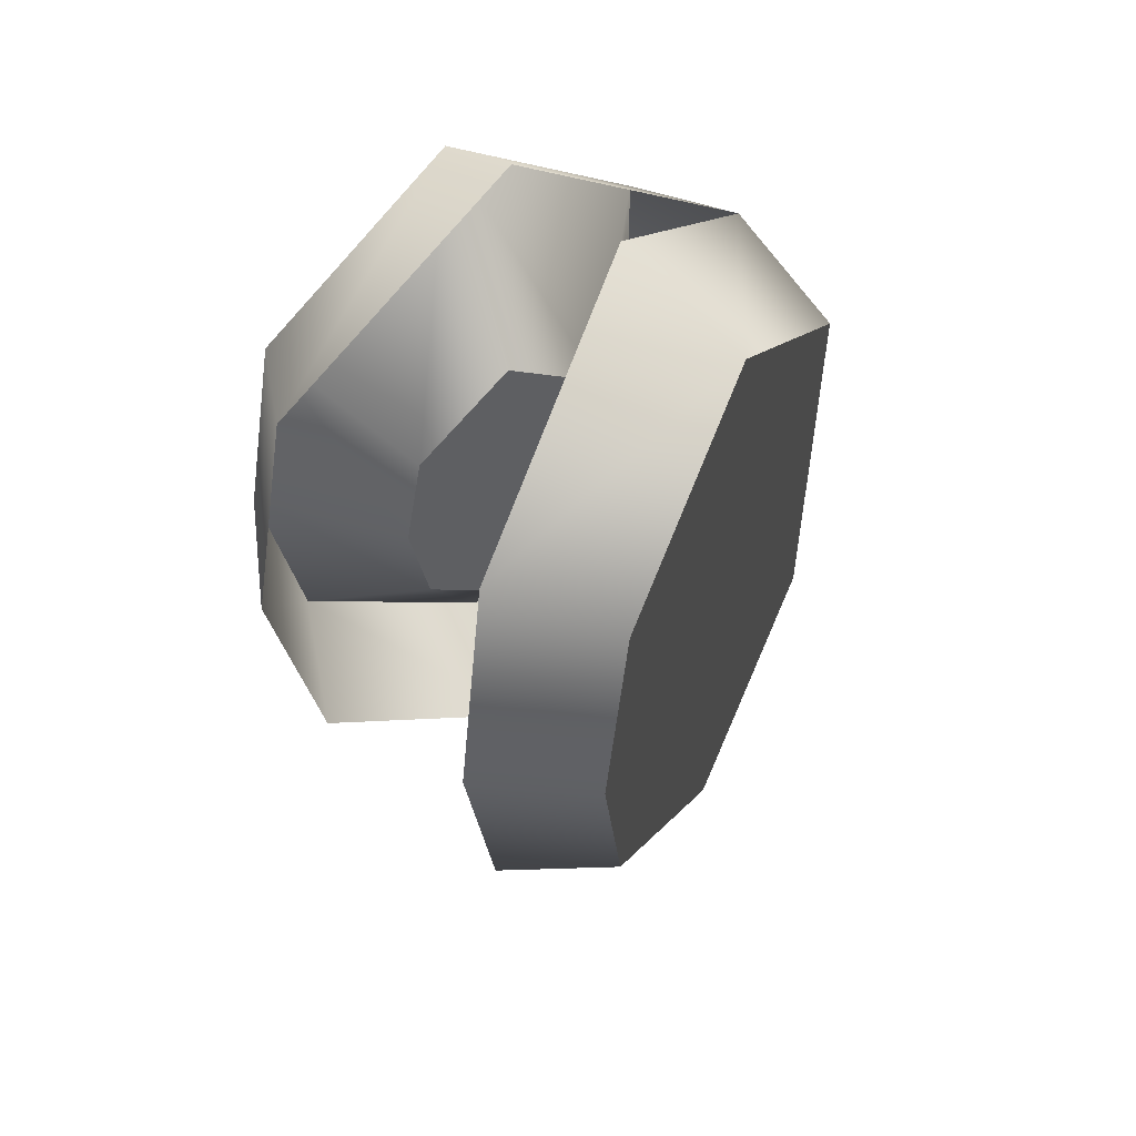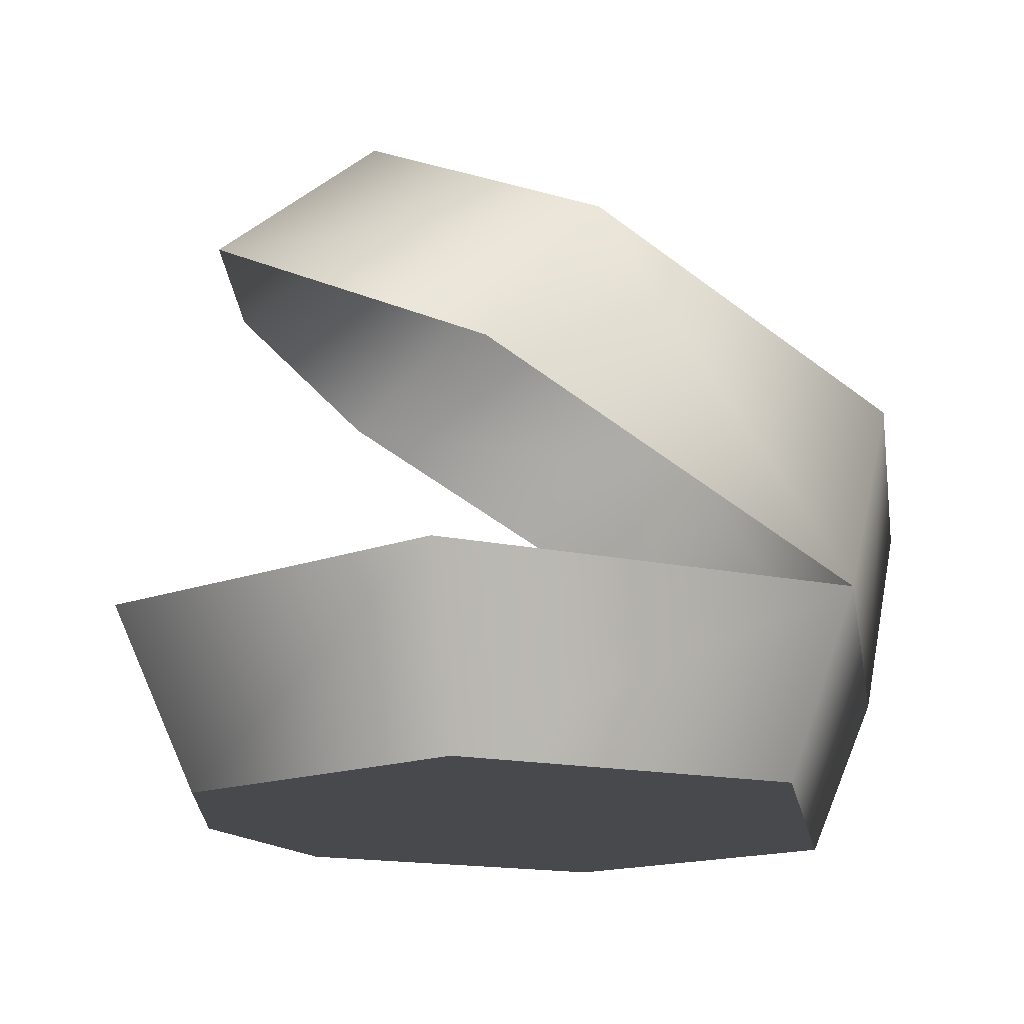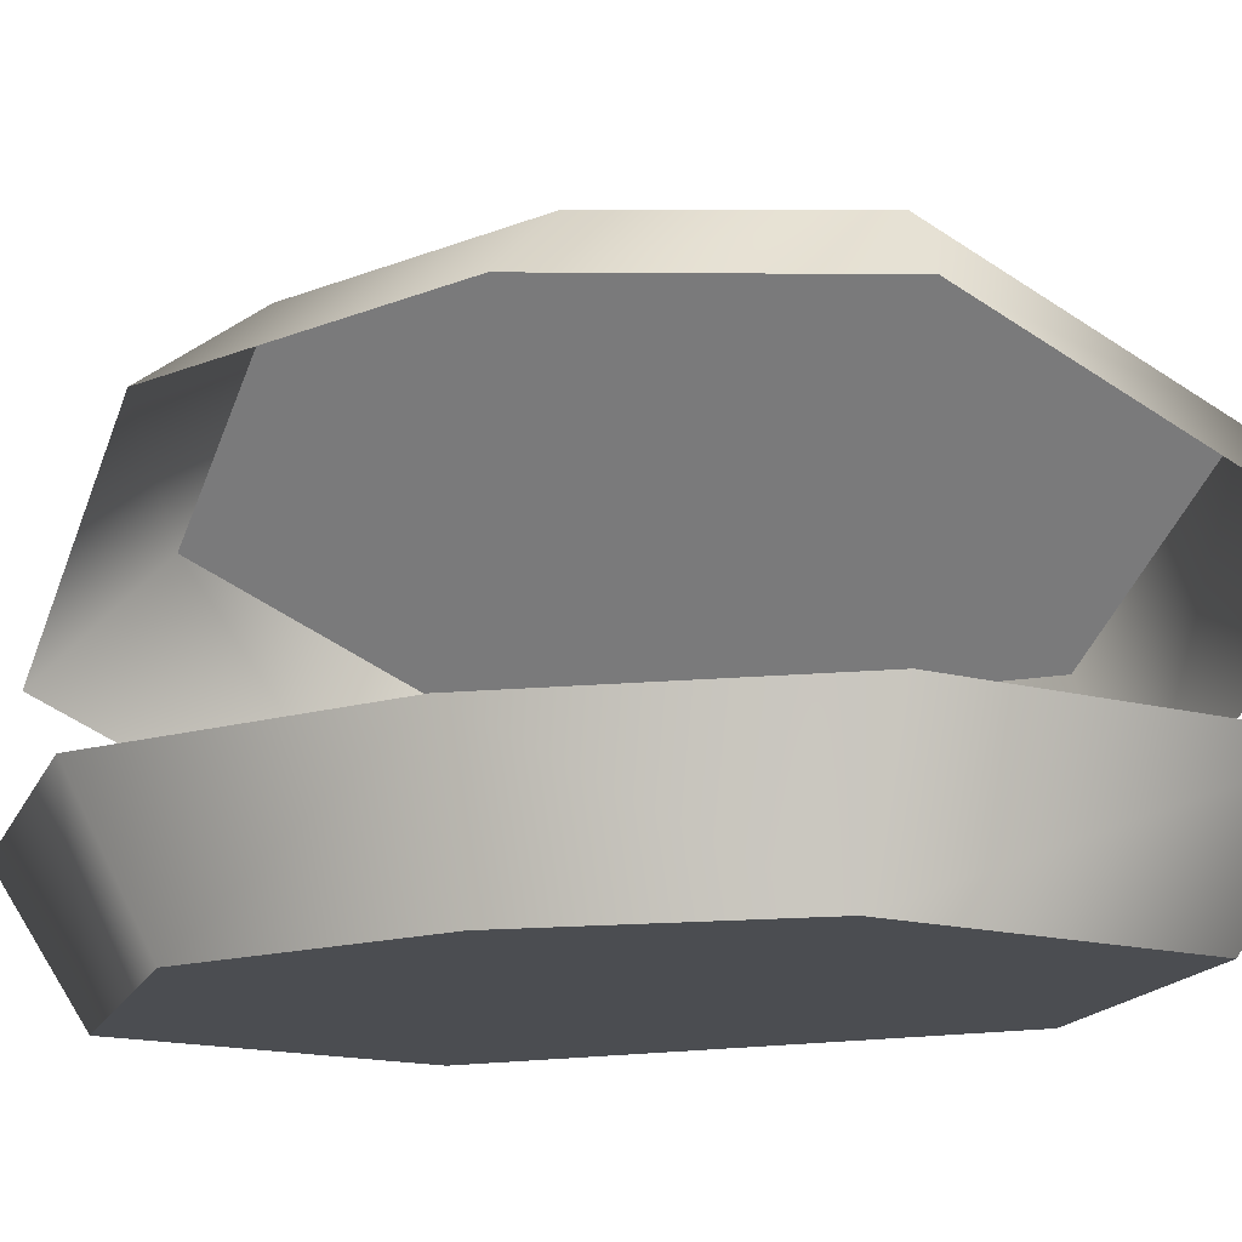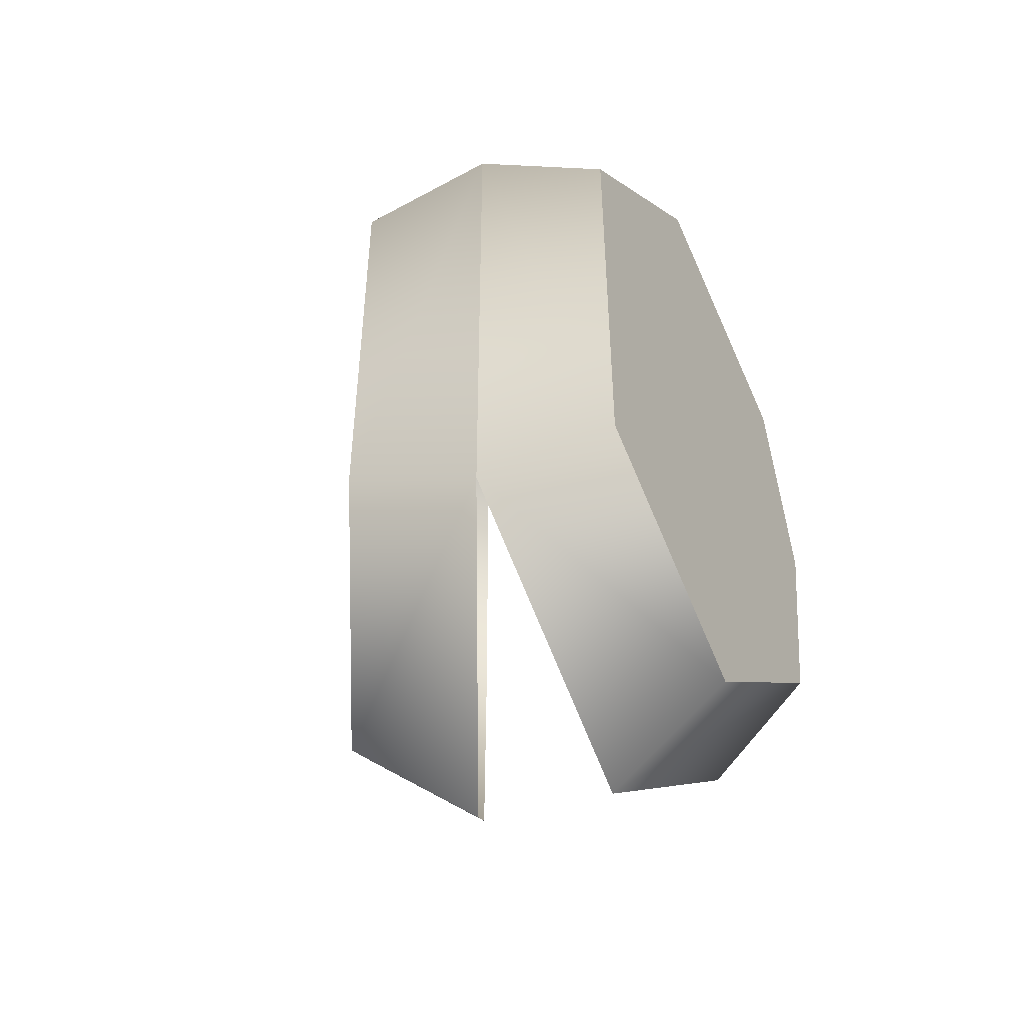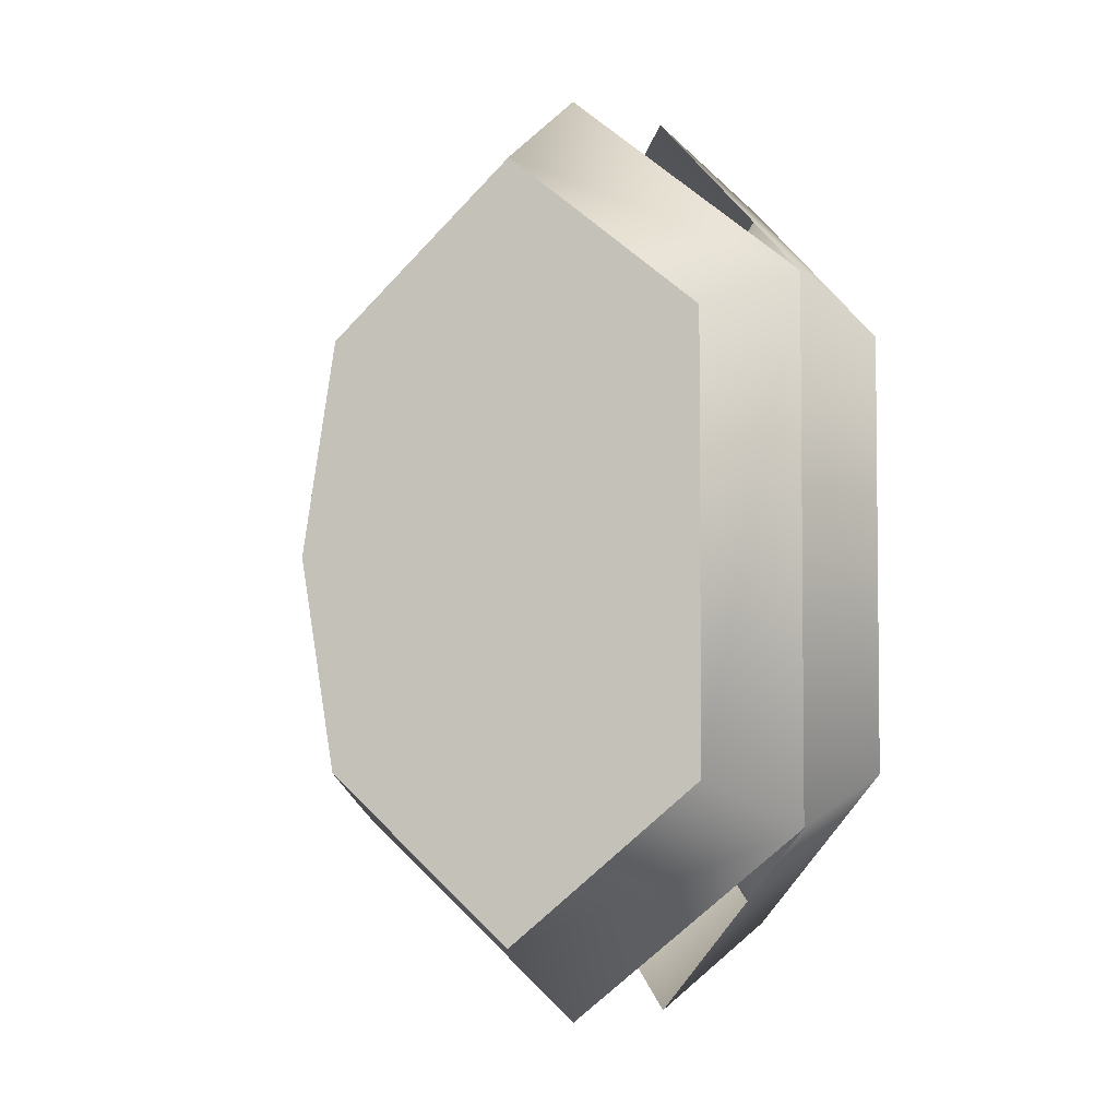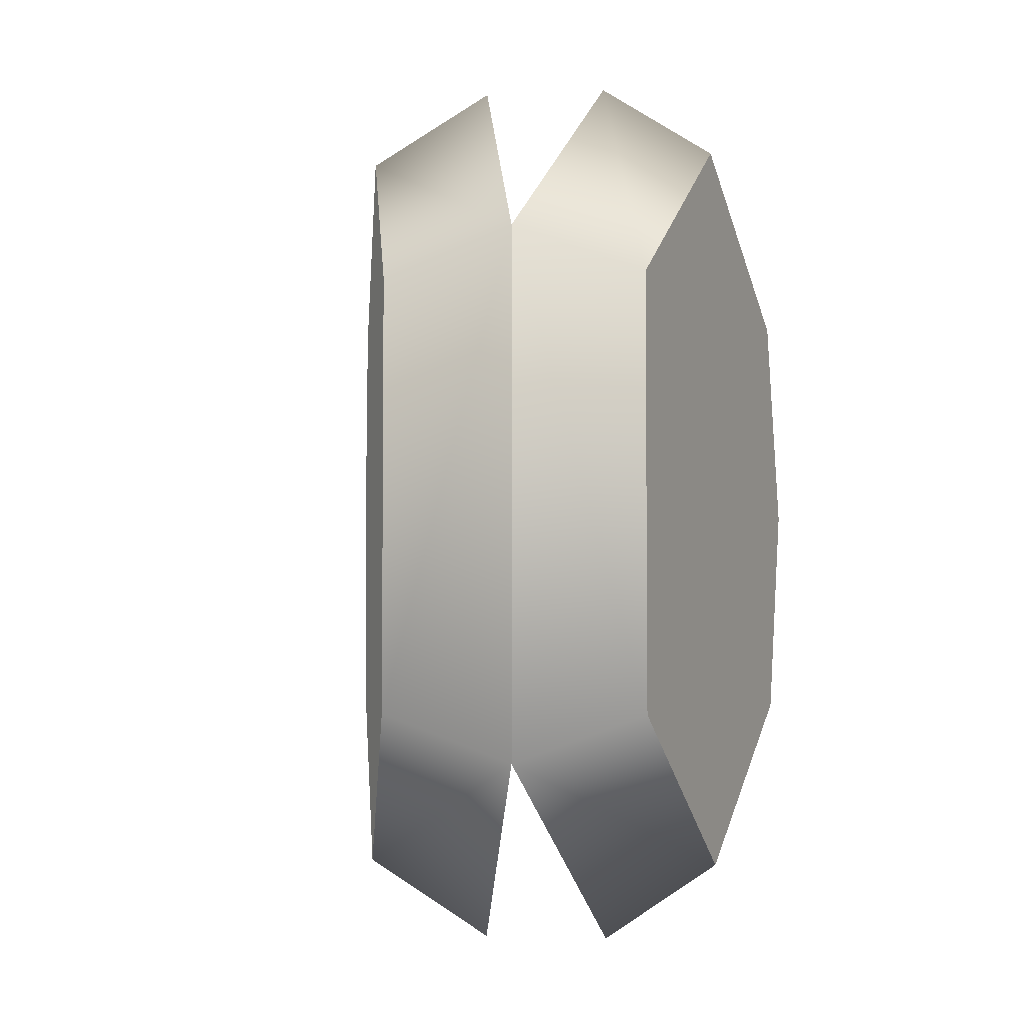
<metadata>
{"format":"obj","ext":"obj","renderer":"f3d","projection":"perspective","resolution":1024,"background":"white","views":[{"elev":55.4,"azim":148.8,"up":"+Z"},{"elev":-12.4,"azim":-172.3,"up":"+Y"},{"elev":-15.6,"azim":111.7,"up":"+Y"},{"elev":-47.5,"azim":-59.7,"up":"+Z"},{"elev":-3.8,"azim":-119.4,"up":"+Z"},{"elev":-3.9,"azim":-66.2,"up":"+Z"}]}
</metadata>
<code>
g mussel-open
v 0.0371 0 -1.083e-15 1 1 1
v 0.03046 0 -0.0364 1 1 1
v 0.03046 0 0.0364 1 1 1
v -0.00405 0 -0.0637 1 1 1
v -0.00405 0 0.0637 1 1 1
v -0.03856 0 0.0364 1 1 1
v -0.03856 0 -0.0364 1 1 1
v -0.04614 0.02076 -0.04439 1 1 1
v -0.04614 0.02076 0.04439 1 1 1
v -0.00405 0.02076 -0.07768 1 1 1
v 0.04614 0.02076 -7.219e-16 1 1 1
v 0.03804 0.02076 0.04439 1 1 1
v 0.03804 0.02076 -0.04439 1 1 1
v -0.00405 0.02076 0.07768 1 1 1
v -0.04996 0.04253 -0.0364 1 1 1
v -0.04996 0.04253 0.0364 1 1 1
v -0.009689 0.04181 -0.07768 1 1 1
v 0.02676 0.06285 -0.04439 1 1 1
v -0.02007 0.05979 -0.0637 1 1 1
v 0.009819 0.07704 -0.0364 1 1 1
v -0.02007 0.05979 0.0637 1 1 1
v -0.009689 0.04181 0.07768 1 1 1
v 0.03378 0.0669 -5.793e-14 1 1 1
v 0.02676 0.06285 0.04439 1 1 1
v 0.01557 0.08036 -4.53e-14 1 1 1
v 0.009819 0.07704 0.0364 1 1 1
v 0.01819 0.02076 -3.61e-16 1 1 1
v 0.01487 0.02076 0.0182 1 1 1
v 0.01487 0.02076 -0.0182 1 1 1
v -0.00239 0.02076 -0.03185 1 1 1
v -0.00239 0.02076 0.03185 1 1 1
v -0.01965 0.02076 -0.0182 1 1 1
v -0.01965 0.02076 0.0182 1 1 1
f 3 2 1
f 2 3 4
f 4 3 5
f 4 5 6
f 4 6 7
f 7 9 8
f 9 7 6
f 8 9 7
f 6 7 9
f 8 4 7
f 4 8 10
f 7 4 8
f 10 8 4
f 11 3 1
f 3 11 12
f 1 3 11
f 12 11 3
f 11 2 13
f 2 11 1
f 13 2 11
f 1 11 2
f 10 2 4
f 2 10 13
f 4 2 10
f 13 10 2
f 12 5 3
f 5 12 14
f 3 5 12
f 14 12 5
f 14 6 5
f 6 14 9
f 5 6 14
f 9 14 6
f 9 15 8
f 15 9 16
f 8 15 9
f 16 9 15
f 19 18 17
f 18 19 20
f 17 18 19
f 20 19 18
f 8 19 17
f 19 8 15
f 17 19 8
f 15 8 19
f 9 21 16
f 21 9 22
f 16 21 9
f 22 9 21
f 25 24 23
f 24 25 26
f 23 24 25
f 26 25 24
f 24 21 22
f 21 24 26
f 22 21 24
f 26 24 21
f 20 23 18
f 23 20 25
f 18 23 20
f 25 20 23
f 20 26 25
f 26 20 21
f 21 20 19
f 21 19 16
f 16 19 15
f 25 26 20
f 21 20 26
f 19 20 21
f 16 19 21
f 15 19 16
f 29 28 27
f 28 29 30
f 28 30 31
f 31 30 32
f 31 32 33
f 4 32 30
f 32 4 7
f 4 29 2
f 29 4 30
f 29 1 2
f 1 29 27
f 6 32 7
f 32 6 33
f 33 5 31
f 5 33 6
f 28 5 3
f 5 28 31
f 27 3 1
f 3 27 28
g mussel-open
f 3 2 1
f 2 3 4
f 4 3 5
f 4 5 6
f 4 6 7
f 7 9 8
f 9 7 6
f 8 9 7
f 6 7 9
f 8 4 7
f 4 8 10
f 7 4 8
f 10 8 4
f 11 3 1
f 3 11 12
f 1 3 11
f 12 11 3
f 11 2 13
f 2 11 1
f 13 2 11
f 1 11 2
f 10 2 4
f 2 10 13
f 4 2 10
f 13 10 2
f 12 5 3
f 5 12 14
f 3 5 12
f 14 12 5
f 14 6 5
f 6 14 9
f 5 6 14
f 9 14 6
f 9 15 8
f 15 9 16
f 8 15 9
f 16 9 15
f 19 18 17
f 18 19 20
f 17 18 19
f 20 19 18
f 8 19 17
f 19 8 15
f 17 19 8
f 15 8 19
f 9 21 16
f 21 9 22
f 16 21 9
f 22 9 21
f 25 24 23
f 24 25 26
f 23 24 25
f 26 25 24
f 24 21 22
f 21 24 26
f 22 21 24
f 26 24 21
f 20 23 18
f 23 20 25
f 18 23 20
f 25 20 23
f 20 26 25
f 26 20 21
f 21 20 19
f 21 19 16
f 16 19 15
f 25 26 20
f 21 20 26
f 19 20 21
f 16 19 21
f 15 19 16
f 29 28 27
f 28 29 30
f 28 30 31
f 31 30 32
f 31 32 33
f 4 32 30
f 32 4 7
f 4 29 2
f 29 4 30
f 29 1 2
f 1 29 27
f 6 32 7
f 32 6 33
f 33 5 31
f 5 33 6
f 28 5 3
f 5 28 31
f 27 3 1
f 3 27 28

</code>
